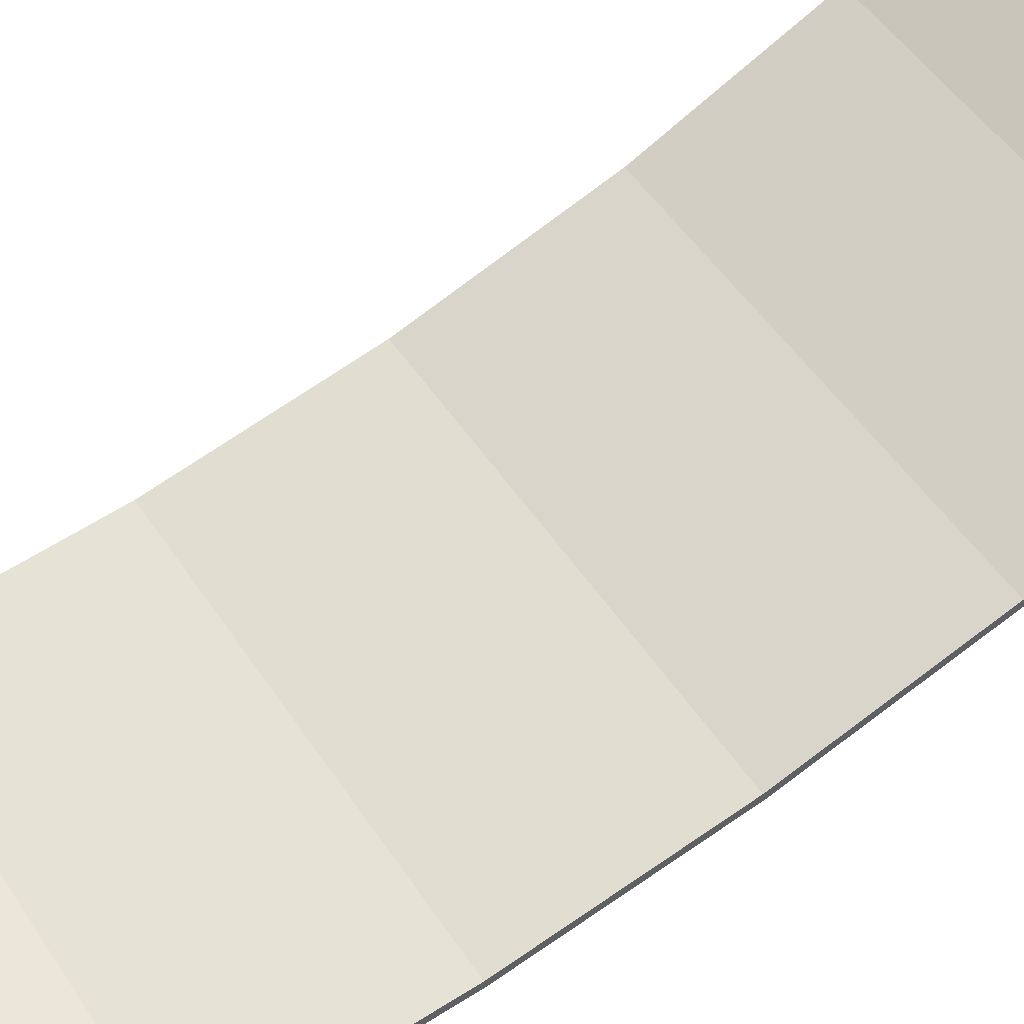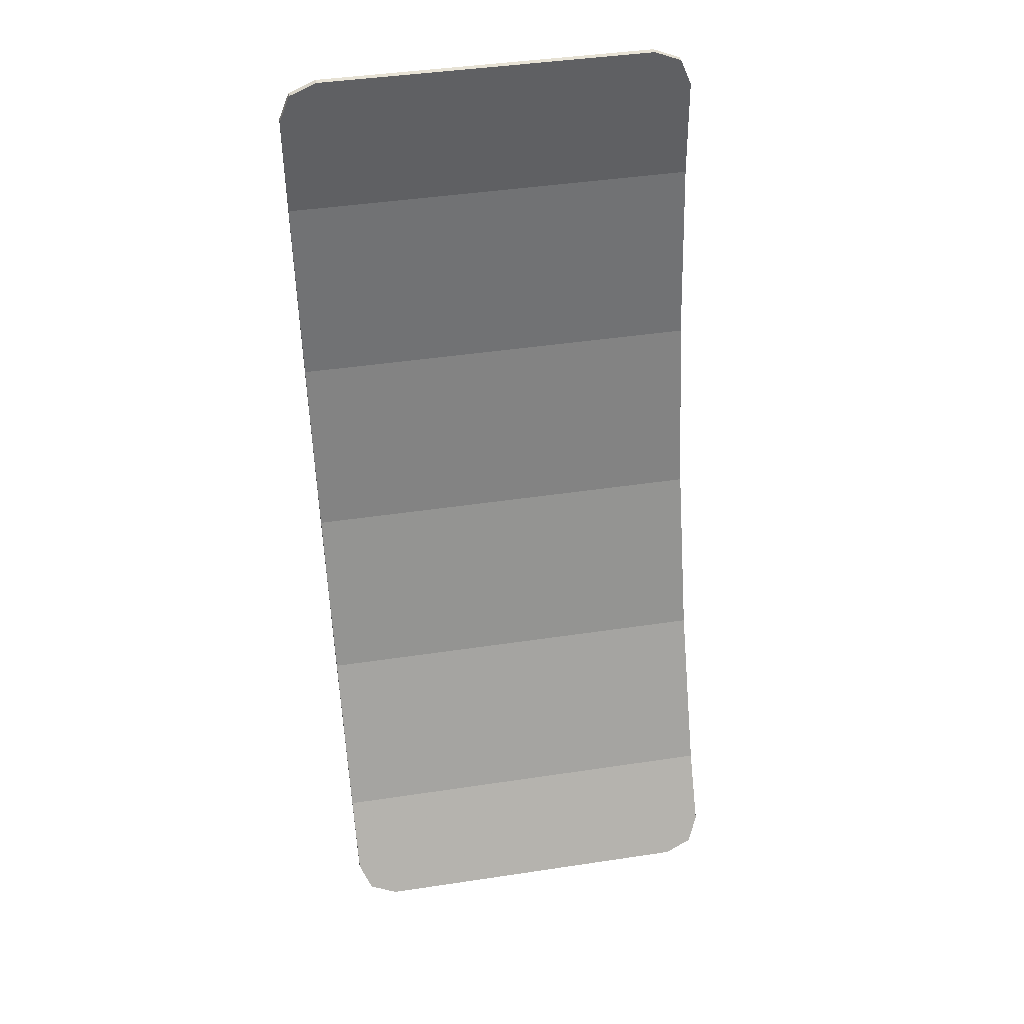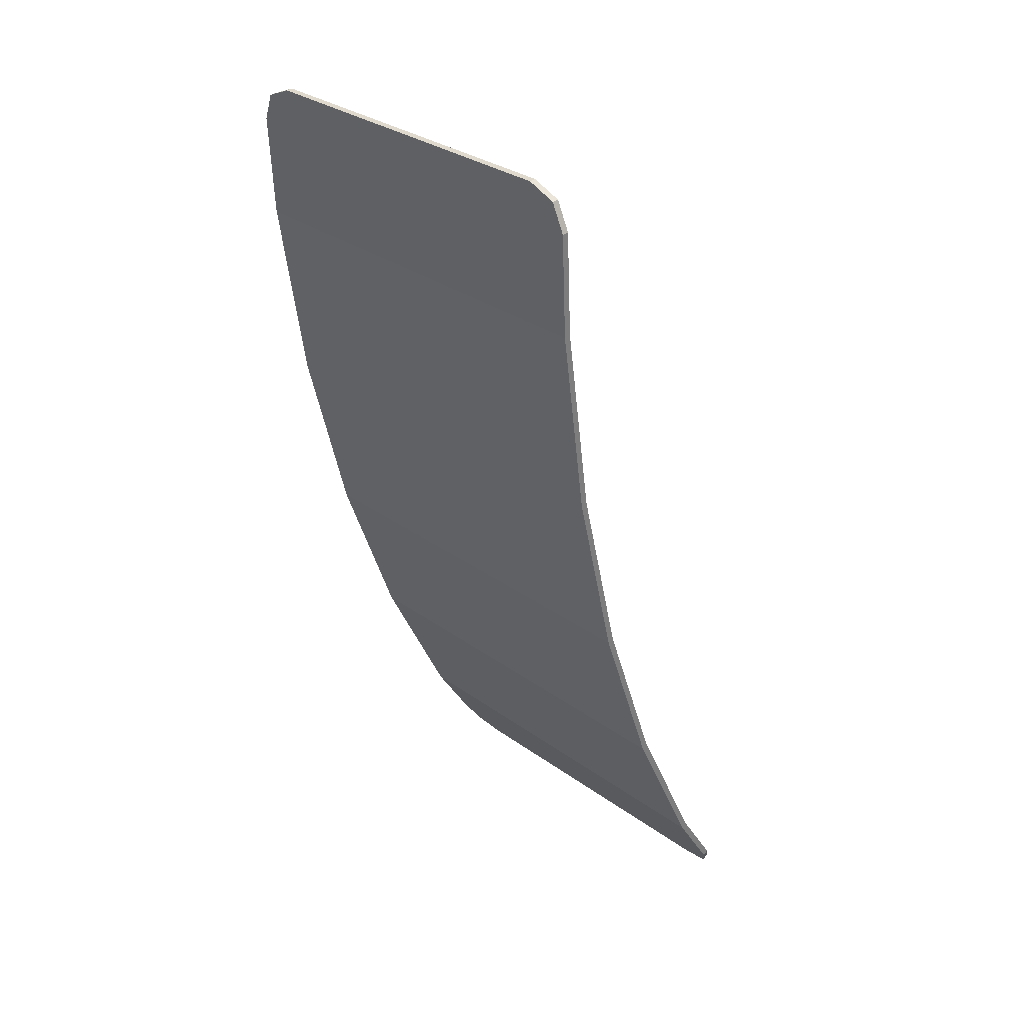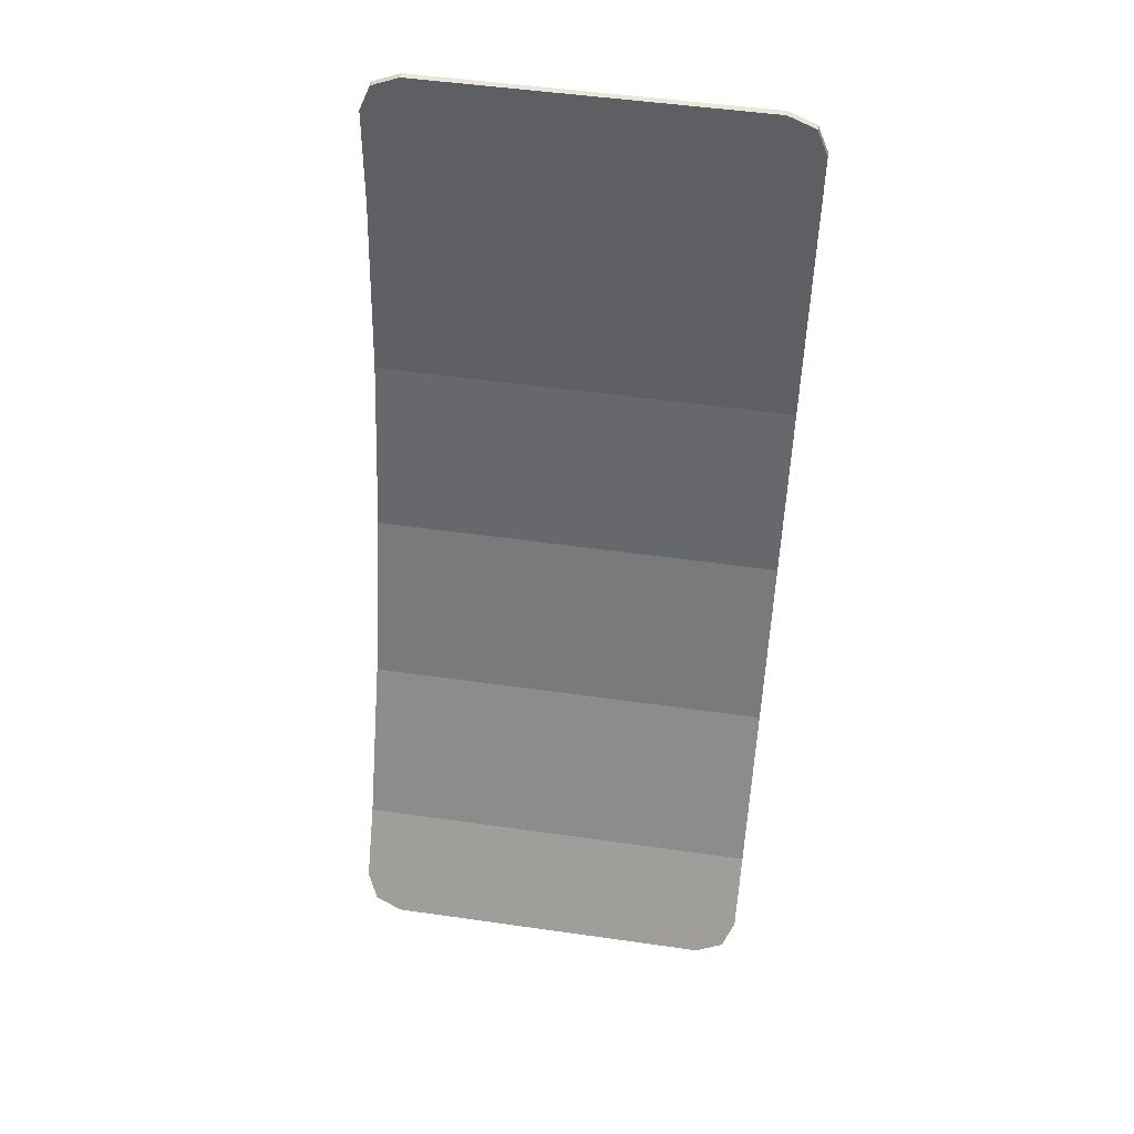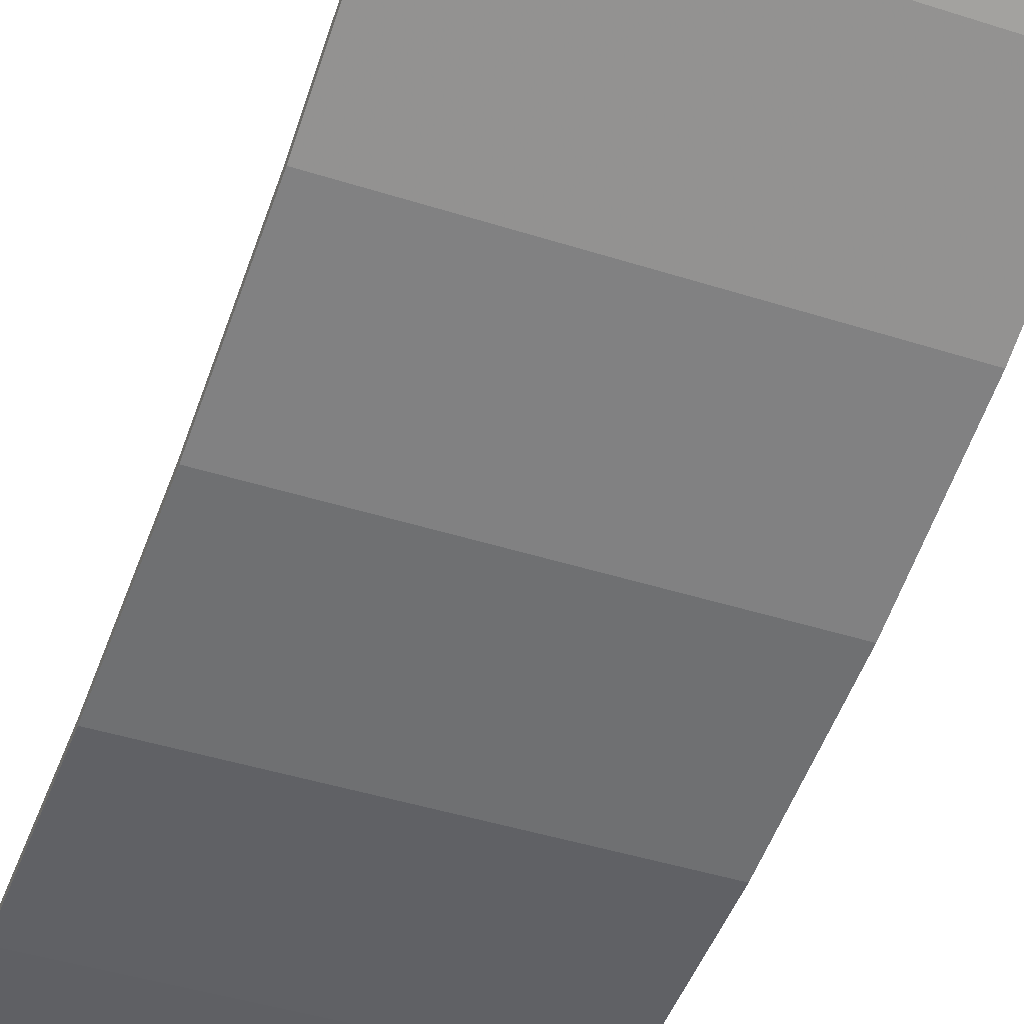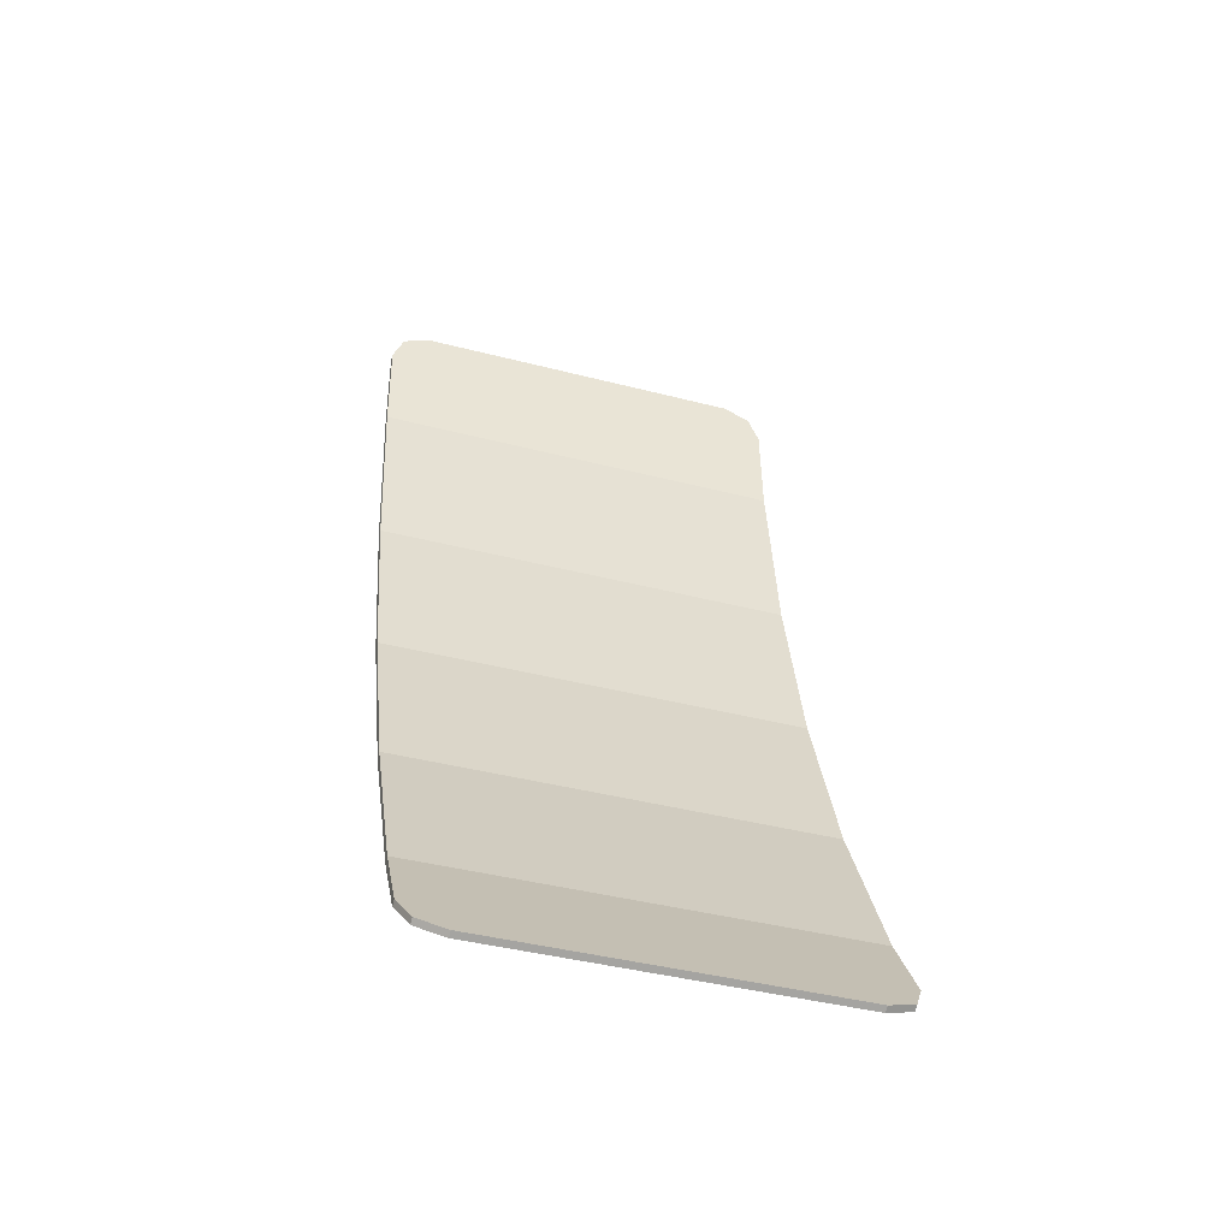
<metadata>
{"format":"obj","ext":"obj","renderer":"f3d","projection":"perspective","resolution":1024,"background":"white","views":[{"elev":48.4,"azim":58.6,"up":"+Y"},{"elev":43.3,"azim":169.9,"up":"+Z"},{"elev":31.4,"azim":45.5,"up":"+Z"},{"elev":50.4,"azim":-171.1,"up":"+Z"},{"elev":-41.7,"azim":158.7,"up":"+Y"},{"elev":-41.8,"azim":162.7,"up":"+Z"}]}
</metadata>
<code>
v -0.4 -0.8043 0.8246
v -0.378 -0.8068 0.8776
v -0.325 -0.8078 0.8995
v 0.4 -0.8043 0.8246
v 0.378 -0.8068 0.8776
v 0.325 -0.8078 0.8995
v -0.4 -0.8043 0.8246
v 0.4 -0.8043 0.8246
v 0.325 -0.8078 0.8995
v -0.325 -0.8078 0.8995
v -0.4 -0.8043 0.8246
v -0.4 -0.7951 0.6296
v 0.4 -0.7951 0.6296
v 0.4 -0.8043 0.8246
v 0.4 -0.7425 0.2656
v 0.1425 -0.7679 0.4418
v -0.4 -0.7679 0.4418
v -0.4 -0.7425 0.2656
v 0.4 -0.7425 0.2656
v 0.2551 -0.7658 0.4271
v 0.1993 -0.7674 0.4381
v 0.1425 -0.7679 0.4418
v 0.4 -0.7425 0.2656
v 0.309 -0.7632 0.409
v 0.2551 -0.7658 0.4271
v 0.4 -0.7425 0.2656
v 0.4 -0.7558 0.3577
v 0.36 -0.7596 0.3841
v 0.309 -0.7632 0.409
v 0.4 -0.7951 0.6296
v -0.4 -0.7951 0.6296
v -0.4 -0.7679 0.4418
v 0.1425 -0.7679 0.4418
v 0.4 -0.7951 0.6296
v 0.1425 -0.7679 0.4418
v 0.1993 -0.7674 0.4381
v 0.4 -0.7951 0.6296
v 0.1993 -0.7674 0.4381
v 0.2551 -0.7658 0.4271
v 0.4 -0.7951 0.6296
v 0.2551 -0.7658 0.4271
v 0.309 -0.7632 0.409
v 0.4 -0.7951 0.6296
v 0.309 -0.7632 0.409
v 0.36 -0.7596 0.3841
v 0.4 -0.7951 0.6296
v 0.36 -0.7596 0.3841
v 0.4 -0.7558 0.3577
v 0.2175 -0.6812 0.01602
v 0.1955 -0.6938 0.06752
v 0.1425 -0.6991 0.08886
v 0.2175 -0.6991 0.08886
v 0.1955 -0.6938 0.06752
v 0.2175 -0.6812 0.01602
v 0.2175 -0.6991 0.08886
v 0.1425 -0.6991 0.08886
v 0.1955 -0.6938 0.06752
v 0.1425 -0.6991 0.08886
v -0.4 -0.7425 0.2656
v -0.4 -0.6991 0.08886
v 0.1425 -0.6991 0.08886
v 0.2175 -0.6991 0.08886
v 0.4 -0.7425 0.2656
v -0.4 -0.7425 0.2656
v 0.2175 -0.6812 0.01602
v 0.4 -0.6561 -0.086
v 0.4 -0.7425 0.2656
v 0.2175 -0.6991 0.08886
v 0.2175 -0.6812 0.01602
v 0.2175 -0.6561 -0.086
v 0.4 -0.6561 -0.086
v 0.2175 -0.6812 0.01602
v 0.1425 -0.6991 0.08886
v -0.4 -0.6991 0.08886
v -0.4 -0.6561 -0.086
v 0.2175 -0.6812 0.01602
v -0.4 -0.6561 -0.086
v 0.2175 -0.6561 -0.086
v 0.2175 -0.6561 -0.086
v 0.2175 -0.537 -0.419
v 0.4 -0.537 -0.419
v 0.4 -0.6561 -0.086
v 0.2175 -0.6561 -0.086
v -0.4 -0.6561 -0.086
v -0.4 -0.537 -0.419
v 0.2175 -0.537 -0.419
v 0.2175 -0.537 -0.419
v 0.2175 -0.3875 -0.7279
v 0.4 -0.3875 -0.7279
v 0.4 -0.537 -0.419
v 0.2175 -0.537 -0.419
v -0.4 -0.537 -0.419
v -0.4 -0.3875 -0.7279
v 0.2175 -0.3875 -0.7279
v -0.4 -0.3043 -0.8589
v -0.378 -0.2759 -0.9037
v -0.325 -0.2641 -0.9223
v 0.4 -0.3043 -0.8589
v 0.378 -0.2759 -0.9037
v 0.325 -0.2641 -0.9223
v 0.2175 -0.3875 -0.7279
v 0.2175 -0.2641 -0.9223
v 0.325 -0.2641 -0.9223
v 0.2175 -0.3875 -0.7279
v 0.325 -0.2641 -0.9223
v 0.4 -0.3043 -0.8589
v 0.4 -0.3875 -0.7279
v 0.2175 -0.3875 -0.7279
v -0.4 -0.3875 -0.7279
v -0.4 -0.3043 -0.8589
v -0.325 -0.2641 -0.9223
v 0.2175 -0.3875 -0.7279
v -0.325 -0.2641 -0.9223
v 0.2175 -0.2641 -0.9223
v -0.4 -0.7918 0.8252
v -0.378 -0.7943 0.8782
v -0.325 -0.7953 0.9001
v 0.4 -0.7918 0.8252
v 0.378 -0.7943 0.8782
v 0.325 -0.7953 0.9001
v -0.378 -0.7943 0.8782
v -0.4 -0.7918 0.8252
v -0.4 -0.8043 0.8246
v -0.378 -0.8067 0.8776
v -0.325 -0.7953 0.9001
v -0.378 -0.7943 0.8782
v -0.378 -0.8067 0.8776
v -0.325 -0.8078 0.8995
v 0.378 -0.7943 0.8782
v 0.4 -0.7918 0.8252
v 0.4 -0.8043 0.8246
v 0.378 -0.8067 0.8776
v 0.325 -0.7953 0.9001
v 0.378 -0.7943 0.8782
v 0.378 -0.8067 0.8776
v 0.325 -0.8078 0.8995
v -0.4 -0.2938 -0.8522
v -0.378 -0.2654 -0.897
v -0.325 -0.2536 -0.9156
v 0.4 -0.2938 -0.8522
v 0.378 -0.2654 -0.897
v 0.325 -0.2536 -0.9156
v -0.378 -0.2654 -0.897
v -0.4 -0.2938 -0.8522
v -0.4 -0.3043 -0.8589
v -0.378 -0.2759 -0.9037
v -0.325 -0.2536 -0.9156
v -0.378 -0.2654 -0.897
v -0.378 -0.2759 -0.9037
v -0.325 -0.2641 -0.9223
v 0.378 -0.2654 -0.897
v 0.4 -0.2938 -0.8522
v 0.4 -0.3043 -0.8589
v 0.378 -0.2759 -0.9037
v 0.325 -0.2536 -0.9156
v 0.378 -0.2654 -0.897
v 0.378 -0.2759 -0.9037
v 0.325 -0.2641 -0.9223
v -0.325 -0.7953 0.9001
v 0.325 -0.7953 0.9001
v 0.4 -0.7918 0.8252
v -0.4 -0.7918 0.8252
v -0.4 -0.7918 0.8252
v 0.4 -0.7918 0.8252
v 0.4 -0.7826 0.6308
v -0.4 -0.7826 0.6308
v -0.4 -0.7826 0.6308
v 0.4 -0.7826 0.6308
v 0.4 -0.7302 0.268
v -0.4 -0.7302 0.268
v -0.4 -0.7302 0.268
v 0.4 -0.7302 0.268
v 0.4 -0.6441 -0.0824
v -0.4 -0.6441 -0.0824
v -0.4 -0.6441 -0.0824
v 0.4 -0.6441 -0.0824
v 0.4 -0.5255 -0.4142
v -0.4 -0.5255 -0.4142
v -0.4 -0.5255 -0.4142
v 0.4 -0.5255 -0.4142
v 0.4 -0.3766 -0.7218
v -0.4 -0.3766 -0.7218
v -0.4 -0.3766 -0.7218
v 0.4 -0.3766 -0.7218
v 0.4 -0.2938 -0.8522
v -0.4 -0.2938 -0.8522
v -0.4 -0.2938 -0.8522
v 0.4 -0.2938 -0.8522
v 0.325 -0.2536 -0.9156
v -0.325 -0.2536 -0.9156
v -0.325 -0.7953 0.9001
v -0.325 -0.8078 0.8995
v 0.325 -0.8078 0.8995
v 0.325 -0.7953 0.9001
v -0.4 -0.7918 0.8252
v -0.4 -0.7826 0.6308
v -0.4 -0.7951 0.6296
v -0.4 -0.8043 0.8246
v 0.4 -0.7918 0.8252
v 0.4 -0.8043 0.8246
v 0.4 -0.7951 0.6296
v 0.4 -0.7826 0.6308
v -0.4 -0.7826 0.6308
v -0.4 -0.7302 0.268
v -0.4 -0.7425 0.2656
v -0.4 -0.7951 0.6296
v 0.4 -0.7826 0.6308
v 0.4 -0.7951 0.6296
v 0.4 -0.7425 0.2656
v 0.4 -0.7302 0.268
v -0.4 -0.7302 0.268
v -0.4 -0.6441 -0.0824
v -0.4 -0.6561 -0.086
v -0.4 -0.7425 0.2656
v 0.4 -0.7302 0.268
v 0.4 -0.7425 0.2656
v 0.4 -0.6561 -0.086
v 0.4 -0.6441 -0.0824
v -0.4 -0.6441 -0.0824
v -0.4 -0.5255 -0.4142
v -0.4 -0.537 -0.419
v -0.4 -0.6561 -0.086
v 0.4 -0.6441 -0.0824
v 0.4 -0.6561 -0.086
v 0.4 -0.537 -0.419
v 0.4 -0.5255 -0.4142
v -0.4 -0.5255 -0.4142
v -0.4 -0.3766 -0.7218
v -0.4 -0.3875 -0.7279
v -0.4 -0.537 -0.419
v 0.4 -0.5255 -0.4142
v 0.4 -0.537 -0.419
v 0.4 -0.3875 -0.7279
v 0.4 -0.3766 -0.7218
v -0.4 -0.3766 -0.7218
v -0.4 -0.2938 -0.8522
v -0.4 -0.3043 -0.8589
v -0.4 -0.3875 -0.7279
v 0.4 -0.3766 -0.7218
v 0.4 -0.3875 -0.7279
v 0.4 -0.3043 -0.8589
v 0.4 -0.2938 -0.8522
v -0.325 -0.2536 -0.9156
v 0.325 -0.2536 -0.9156
v 0.325 -0.2641 -0.9223
v -0.325 -0.2641 -0.9223
g mesh4653817
f 1 3 2
g mesh4653819
f 4 5 6
f 7 8 9
f 9 10 7
f 11 12 13
f 13 14 11
g mesh4653822
f 15 16 17
f 17 18 15
f 19 20 21
f 21 22 19
f 23 24 25
f 26 27 28
f 28 29 26
f 30 31 32
f 32 33 30
f 34 35 36
f 37 38 39
f 40 41 42
f 43 44 45
f 46 47 48
g mesh4653825
f 49 50 51
g mesh4653827
f 52 53 54
f 55 56 57
f 58 59 60
f 61 62 63
f 63 64 61
f 65 66 67
f 67 68 65
f 69 70 71
f 72 73 74
f 74 75 72
f 76 77 78
g mesh4653830
f 79 80 81
f 81 82 79
f 83 84 85
f 85 86 83
g mesh4653832
f 87 88 89
f 89 90 87
f 91 92 93
f 93 94 91
g mesh4653835
f 95 96 97
g mesh4653837
f 98 100 99
f 101 102 103
f 104 105 106
f 106 107 104
f 108 109 110
f 110 111 108
f 112 113 114
g mesh4653841
f 115 116 117
g mesh4653843
f 118 120 119
g mesh4653845
f 121 122 123
f 123 124 121
f 125 126 127
f 127 128 125
g mesh4653847
f 129 131 130
f 131 129 132
f 133 135 134
f 135 133 136
g mesh4653849
f 137 139 138
g mesh4653851
f 140 141 142
g mesh4653853
f 143 145 144
f 145 143 146
f 147 149 148
f 149 147 150
g mesh4653855
f 151 152 153
f 153 154 151
f 155 156 157
f 157 158 155
f 159 160 161
f 161 162 159
f 163 164 165
f 165 166 163
f 167 168 169
f 169 170 167
f 171 172 173
f 173 174 171
f 175 176 177
f 177 178 175
f 179 180 181
f 181 182 179
f 183 184 185
f 185 186 183
f 187 188 189
f 189 190 187
f 191 192 193
f 193 194 191
f 195 196 197
f 197 198 195
f 199 200 201
f 201 202 199
f 203 204 205
f 205 206 203
f 207 208 209
f 209 210 207
f 211 212 213
f 213 214 211
f 215 216 217
f 217 218 215
f 219 220 221
f 221 222 219
f 223 224 225
f 225 226 223
f 227 228 229
f 229 230 227
f 231 232 233
f 233 234 231
f 235 236 237
f 237 238 235
f 239 240 241
f 241 242 239
f 243 244 245
f 245 246 243

</code>
